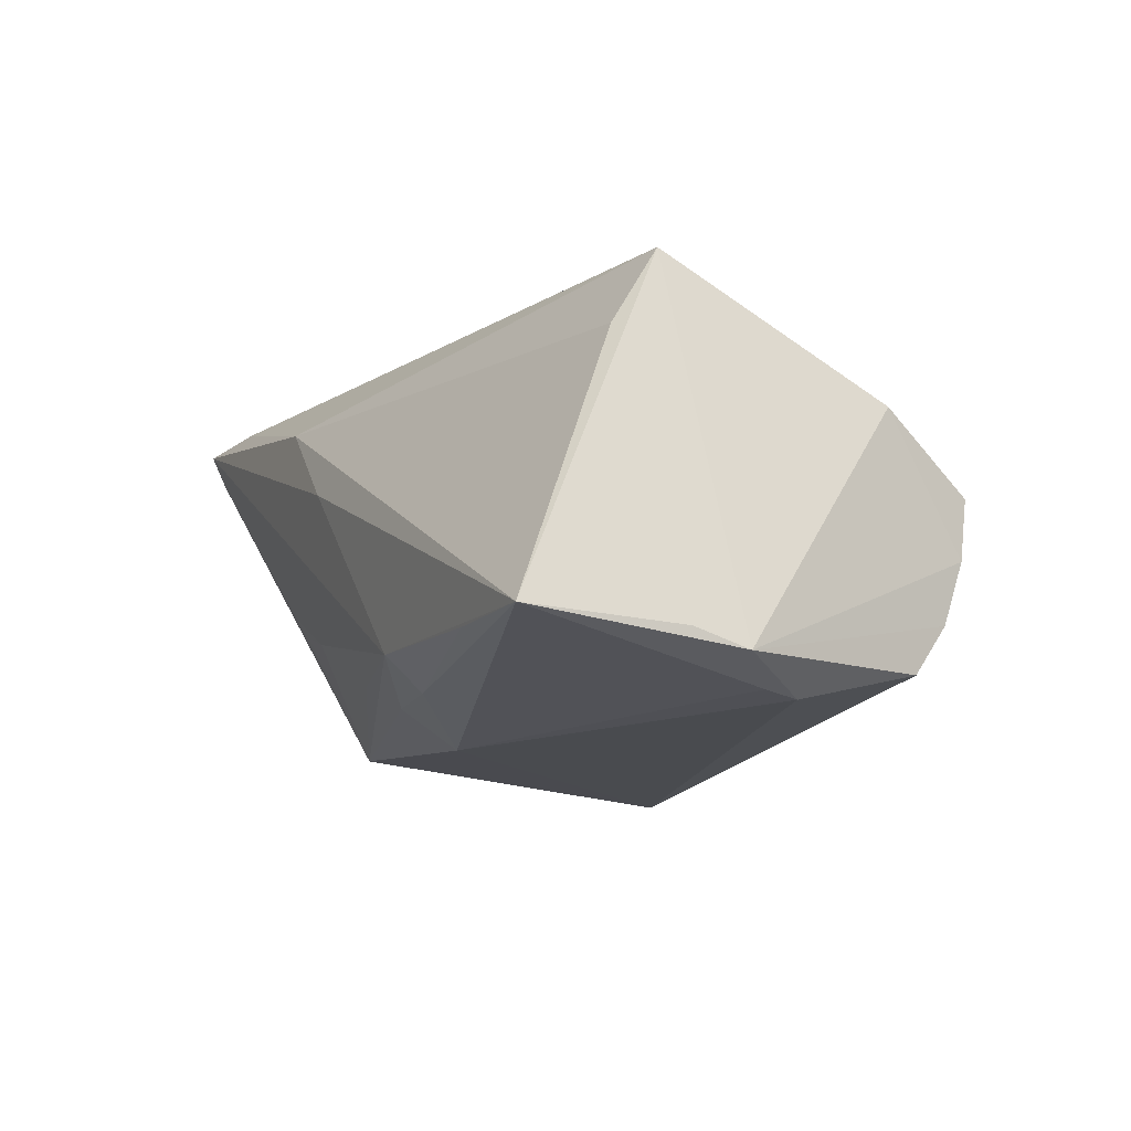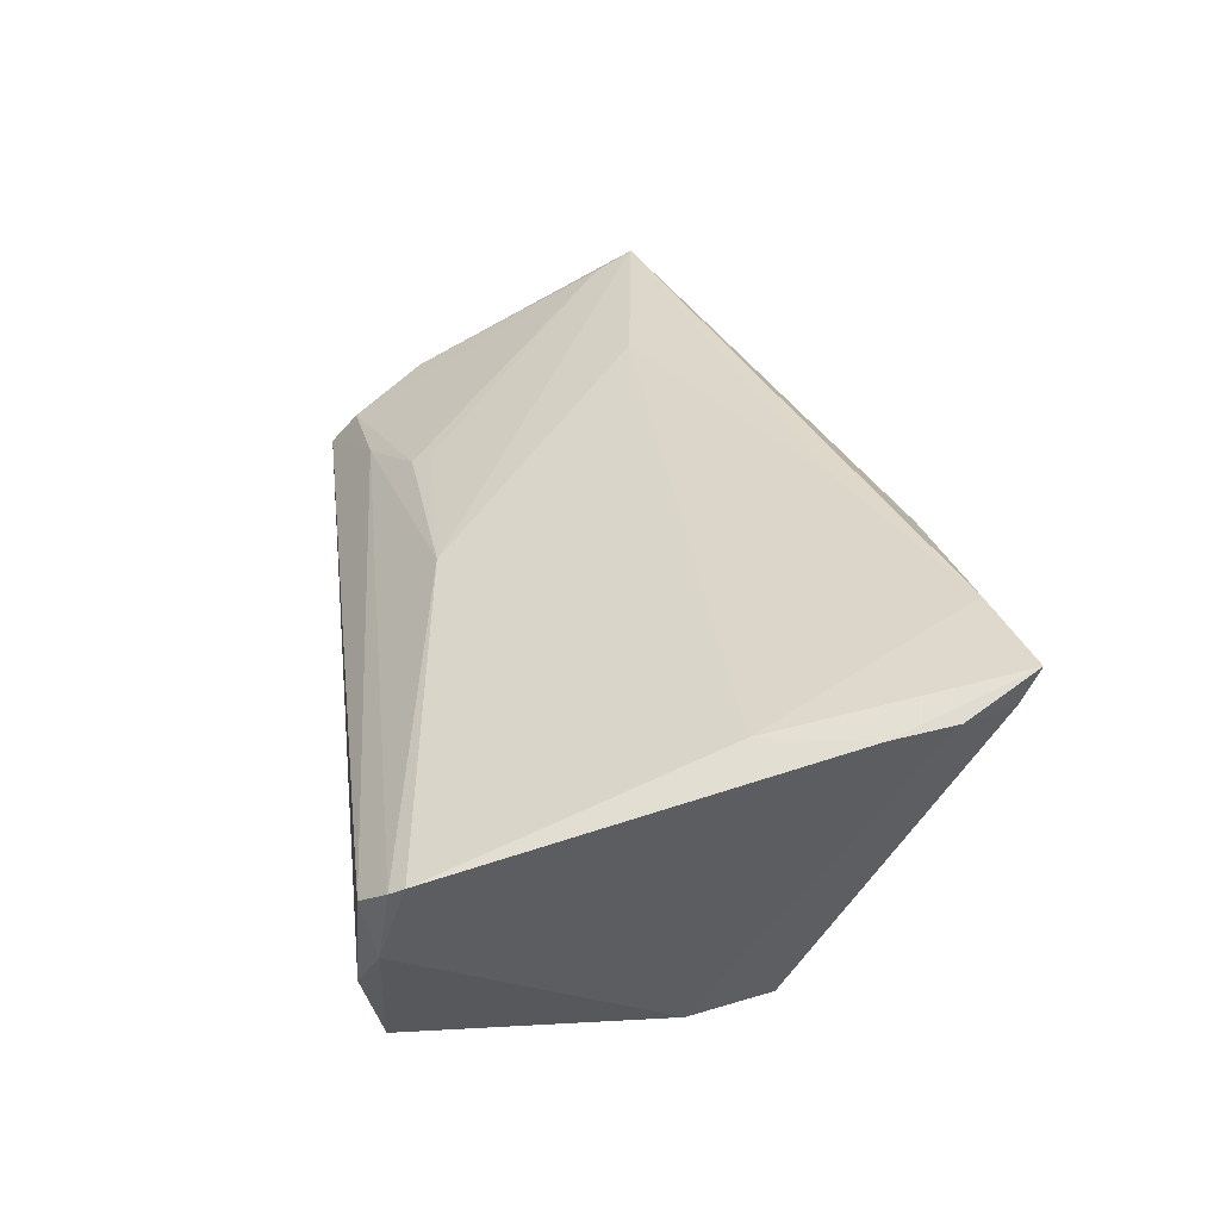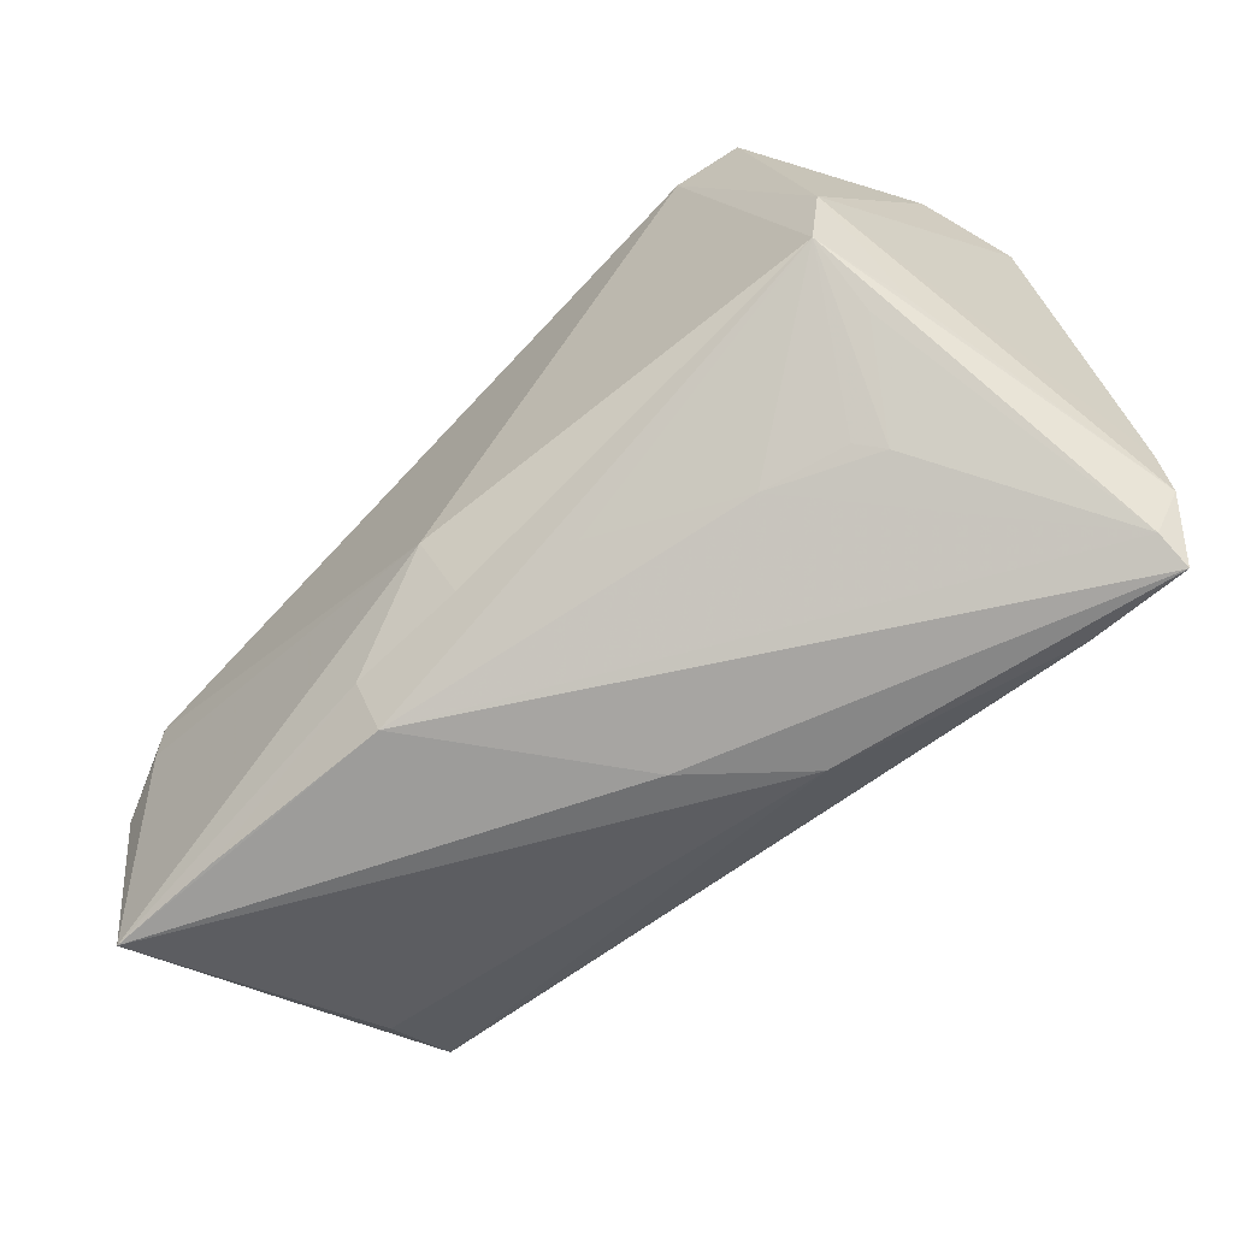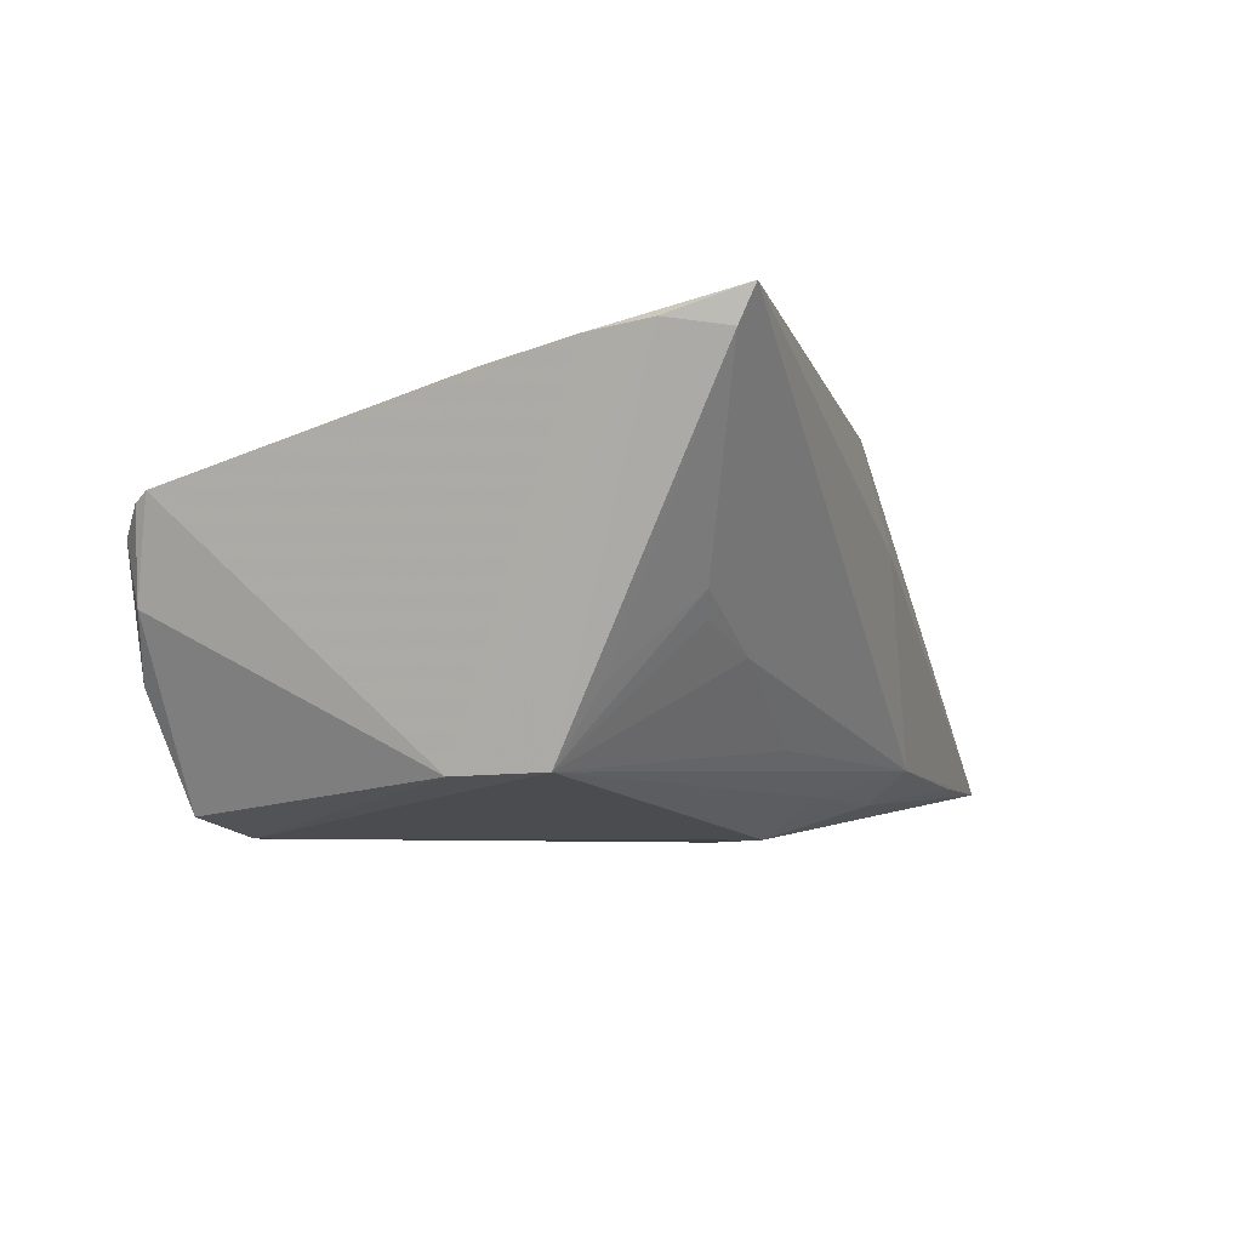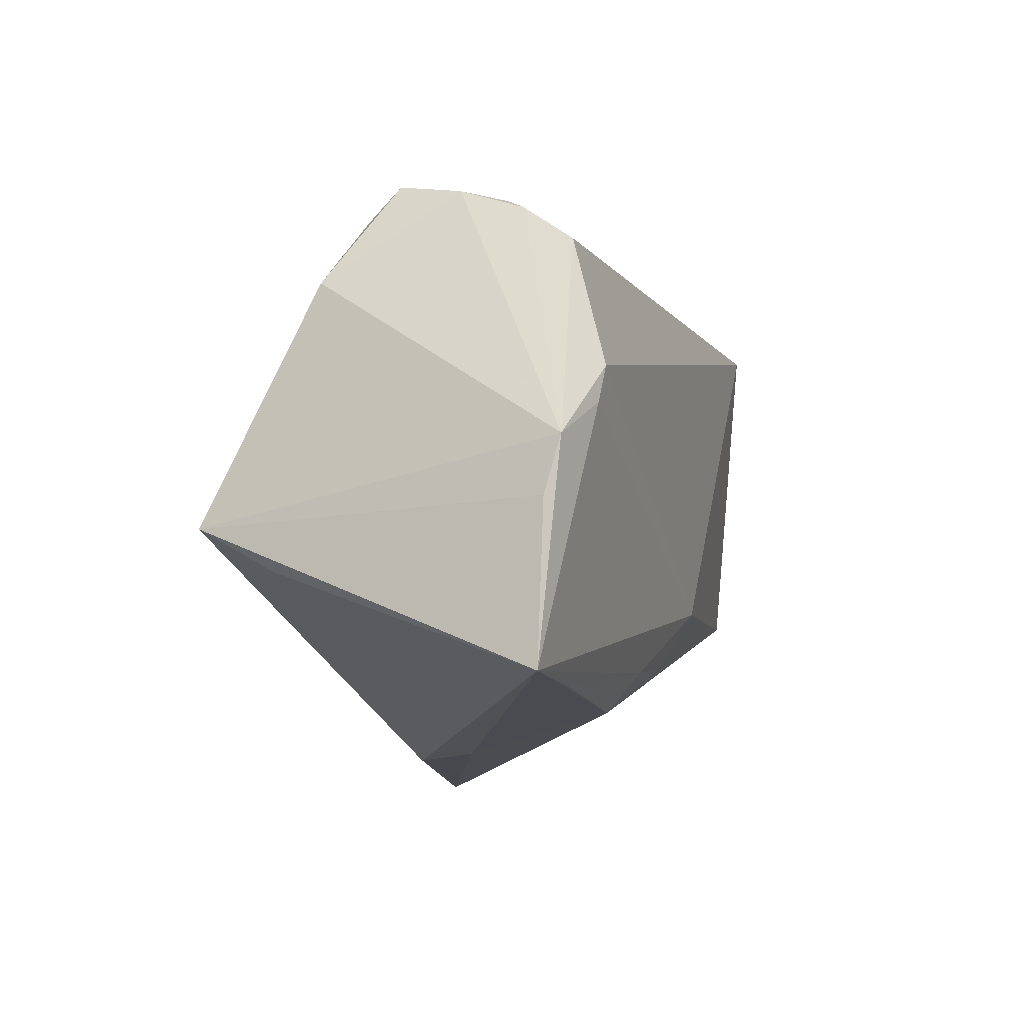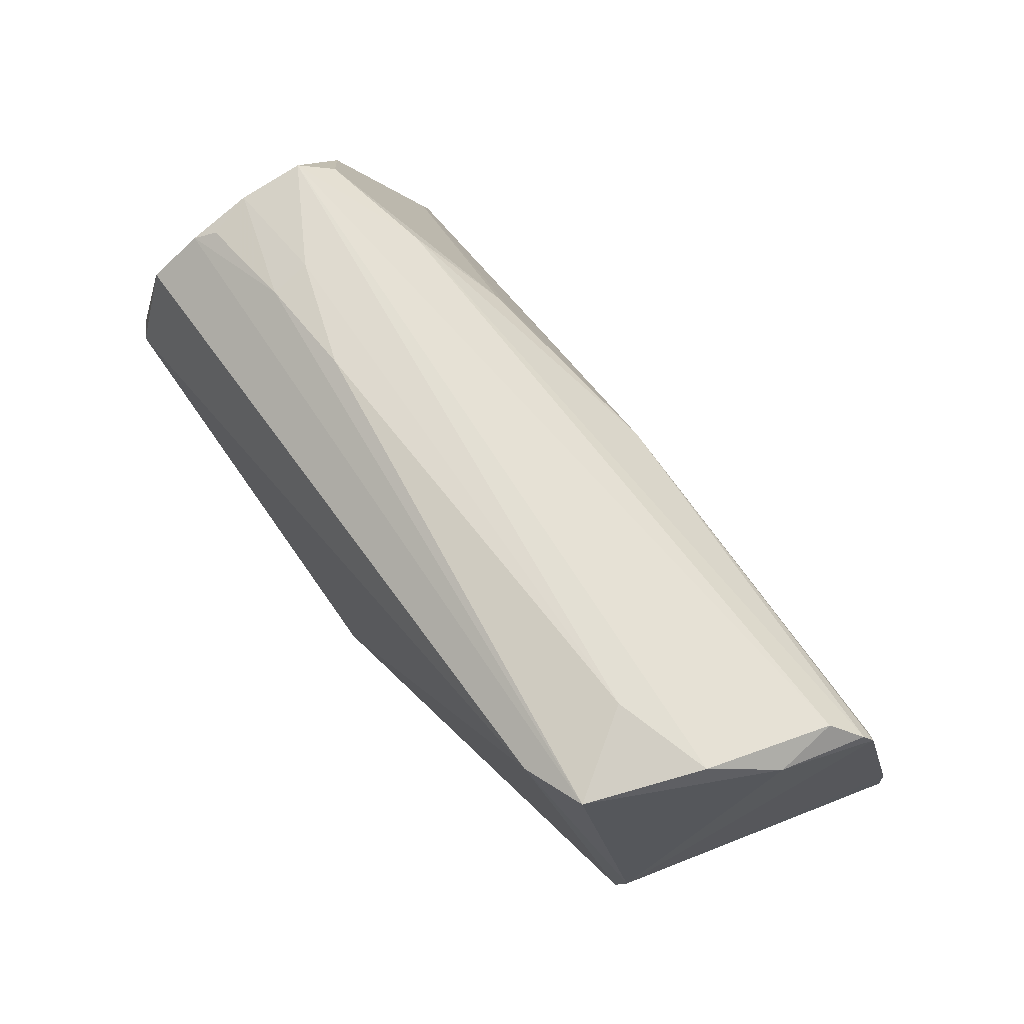
<metadata>
{"format":"obj","ext":"obj","renderer":"f3d","projection":"perspective","resolution":1024,"background":"white","views":[{"elev":-13.9,"azim":67.0,"up":"+Z"},{"elev":33.4,"azim":-98.8,"up":"+Z"},{"elev":-66.4,"azim":-135.4,"up":"+Y"},{"elev":-5.7,"azim":-69.4,"up":"+Z"},{"elev":-11.5,"azim":106.3,"up":"+Y"},{"elev":68.2,"azim":-127.9,"up":"+Y"}]}
</metadata>
<code>
v 0.002954 -0.02348 -0.02138
v 0.05286 0.0009319 -0.02569
v 0.05168 0.005515 -0.02631
v 0.04715 0.03136 0.000348
v -0.04088 -0.02481 -0.001342
v 0.01883 0.02217 0.01222
v 0.04919 0.02647 -0.01581
v -0.0547 -0.005377 0.02002
v 0.03392 0.03022 -0.01289
v -0.008197 0.02144 0.01451
v -0.05524 0.03415 0.004536
v 0.04724 0.02811 -0.01345
v -0.04436 0.03193 -0.02406
v -0.02796 -0.0249 -0.007435
v 0.04852 0.02955 -0.007766
v -0.05927 0.02945 0.008877
v -0.05927 -0.01814 0.02144
v 0.01818 0.01984 0.01331
v 0.05043 0.02156 -0.02217
v -0.01055 -0.02385 -0.01644
v -0.001433 -0.03378 0.006269
v -0.01358 -0.03358 0.01768
v 0.02546 -0.01545 0.02432
v 0.004051 -0.01645 -0.02631
v -0.05553 -0.03266 0.02175
v -0.03627 0.02924 -0.02631
v -0.04865 -0.01098 -0.01995
v 0.02038 0.03159 -0.01288
v -0.03831 -0.02379 -0.004295
v -0.05846 0.03118 0.007709
v 0.05187 -0.01089 0.02373
v 0.05038 -0.006084 0.02186
v 0.04257 -0.0302 -0.01943
v -0.03787 0.03429 -0.01346
v -0.0482 -0.01624 -0.0113
v 0.05927 -0.003958 -0.02298
v -0.05173 -0.01386 -0.008463
v -0.05903 -0.02581 0.02252
v 0.05157 -0.01647 0.0141
v 0.01773 -0.03064 -0.01786
v 0.05905 -0.01076 -0.02088
v -0.04276 -0.03216 0.02631
v -0.0155 -0.02342 0.02531
v -0.0557 0.03239 -0.002861
v 0.0516 0.0185 0.008852
v -0.05045 0.03471 -0.01042
v 0.04547 0.02795 0.004974
v 0.02543 -0.006406 0.02298
v 0.01744 -0.0257 -0.02205
v -0.0508 -0.0004275 -0.02036
v 0.03428 0.03138 -0.007646
v 0.05794 -0.03004 -0.01982
v 0.03064 0.02686 0.007625
v -0.05555 -0.03471 0.02604
f 49 24 52
f 26 3 24
f 52 31 39
f 39 22 52
f 31 22 39
f 16 8 10
f 31 10 48
f 48 10 8
f 3 26 19
f 21 22 54
f 54 40 21
f 52 22 21
f 21 40 52
f 52 40 33
f 33 49 52
f 40 49 33
f 37 38 50
f 17 8 16
f 16 50 17
f 50 38 17
f 54 8 17
f 17 38 54
f 44 50 16
f 4 46 11
f 46 44 11
f 13 26 50
f 50 44 13
f 13 44 46
f 13 19 26
f 27 26 24
f 50 26 27
f 27 37 50
f 38 37 27
f 31 48 23
f 42 8 54
f 42 48 8
f 31 23 42
f 54 22 42
f 42 22 31
f 3 19 36
f 16 10 30
f 30 44 16
f 30 11 44
f 5 27 29
f 24 49 1
f 1 27 24
f 1 49 40
f 40 27 1
f 29 27 14
f 14 5 29
f 43 23 48
f 48 42 43
f 43 42 23
f 2 36 52
f 3 36 2
f 52 24 2
f 24 3 2
f 41 31 52
f 52 36 41
f 41 36 31
f 31 36 45
f 4 47 45
f 34 13 46
f 34 28 13
f 34 46 4
f 4 45 15
f 15 45 36
f 19 13 7
f 7 36 19
f 7 15 36
f 27 5 35
f 20 27 40
f 40 14 20
f 20 14 27
f 5 14 25
f 25 35 5
f 25 40 54
f 25 14 40
f 27 35 25
f 54 38 25
f 38 27 25
f 18 6 10
f 10 6 53
f 53 6 47
f 53 30 10
f 11 30 53
f 4 11 53
f 53 47 4
f 4 15 51
f 51 34 4
f 28 34 51
f 28 51 9
f 9 51 15
f 13 28 9
f 9 7 13
f 32 10 31
f 32 18 10
f 6 18 32
f 31 45 32
f 47 6 32
f 32 45 47
f 15 7 12
f 12 9 15
f 7 9 12

</code>
